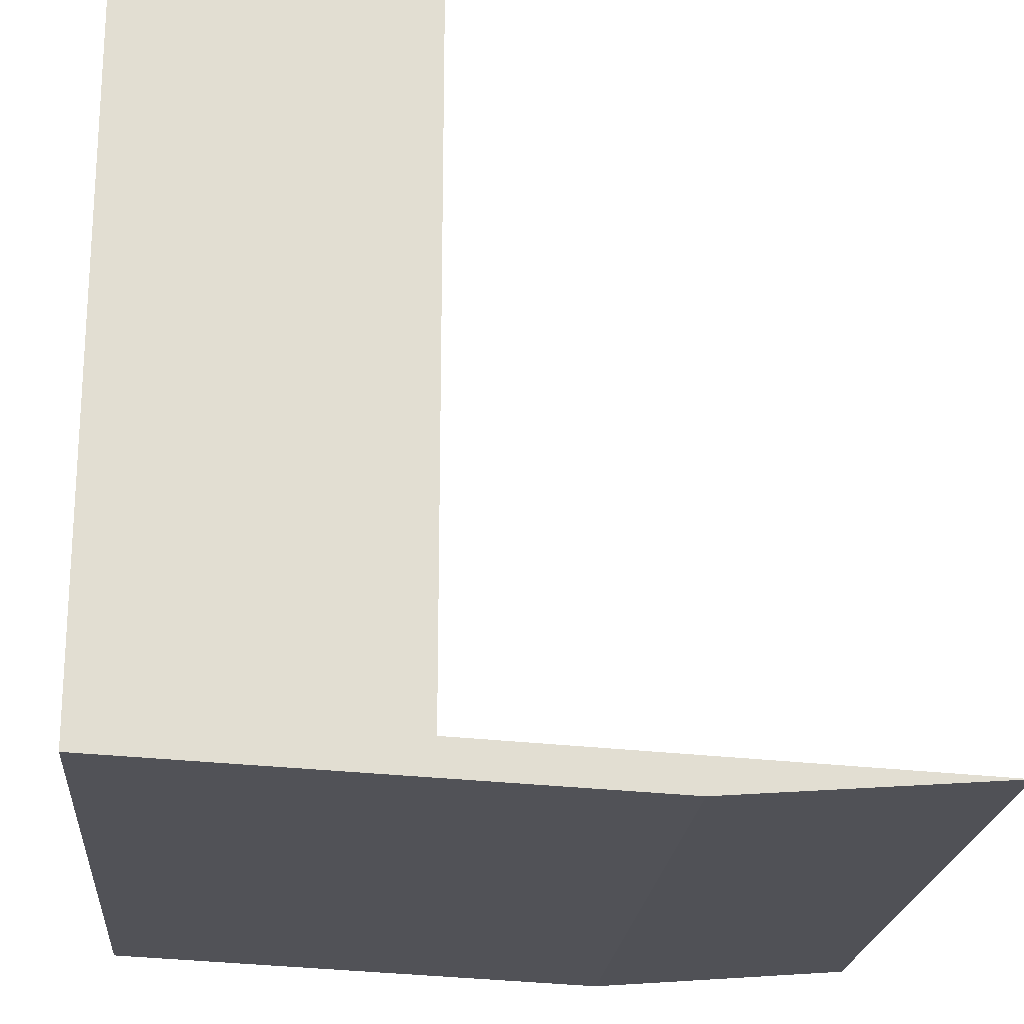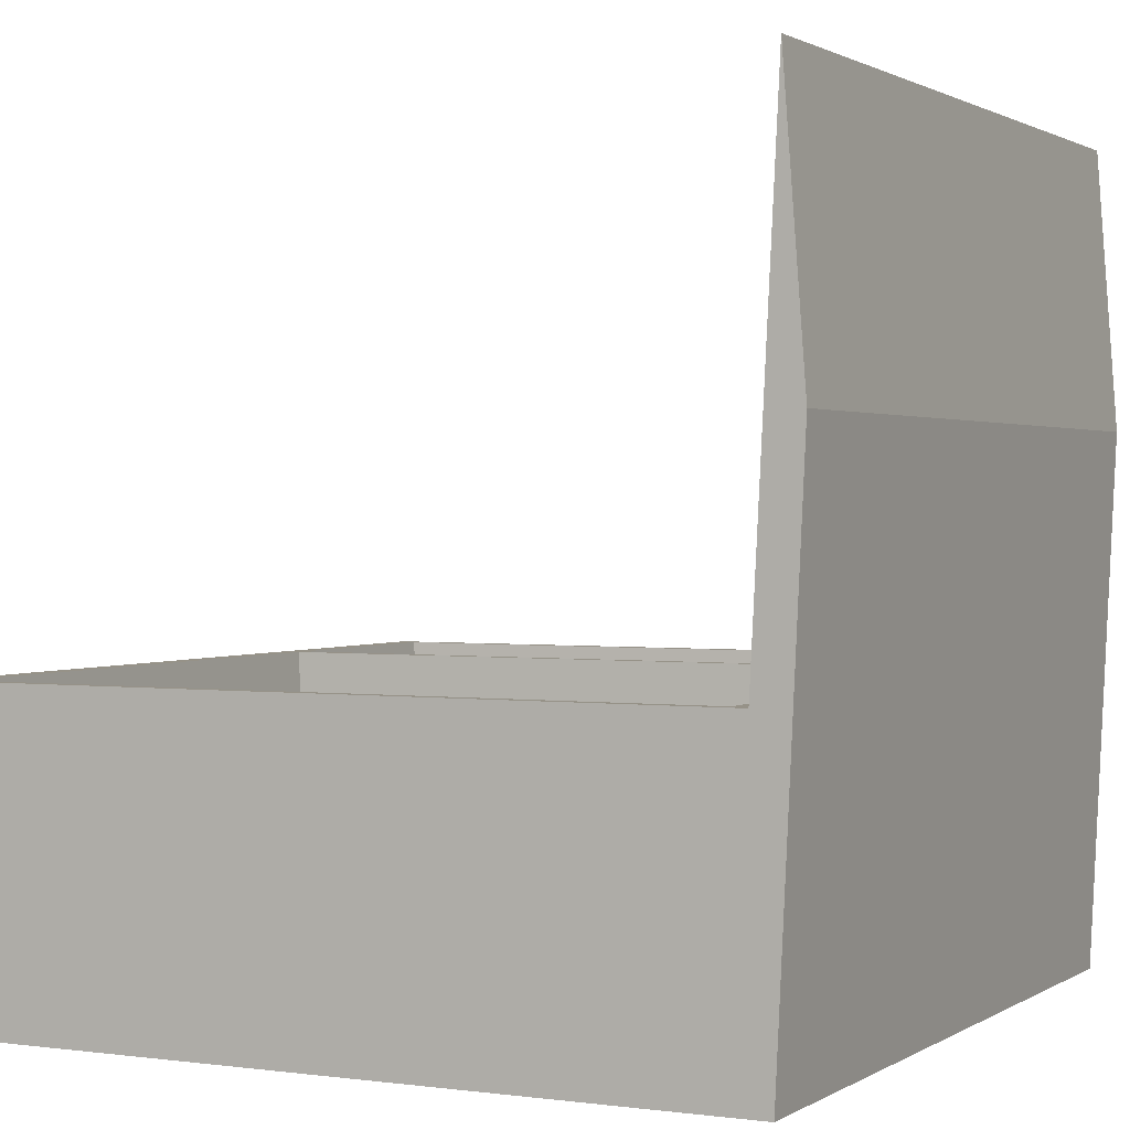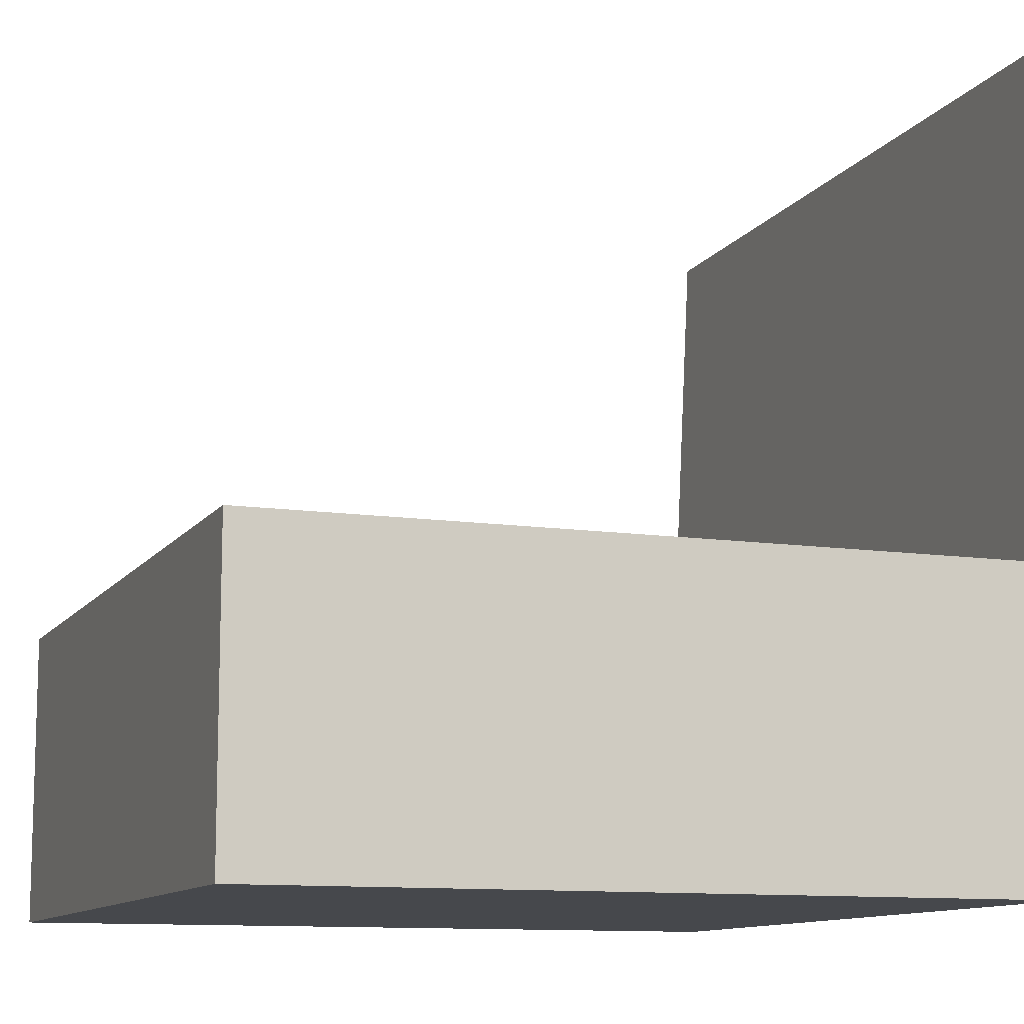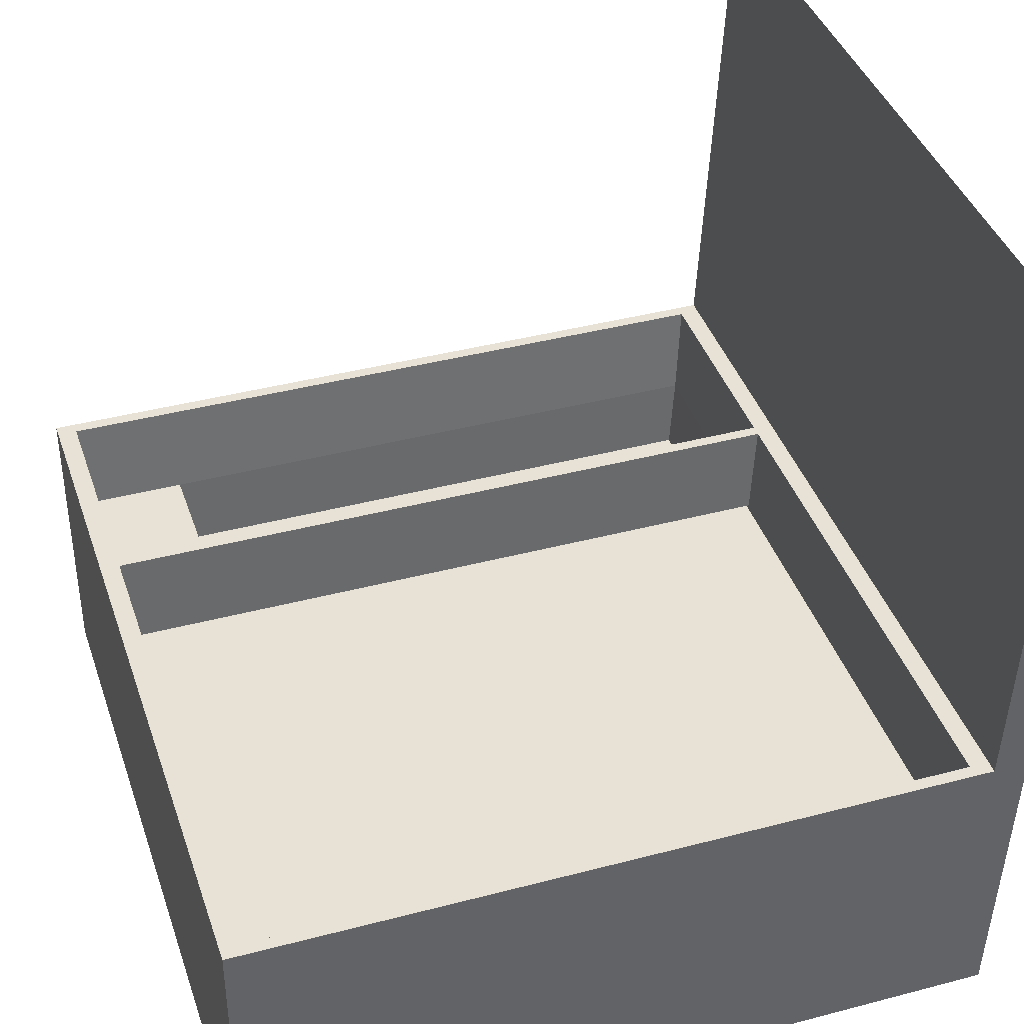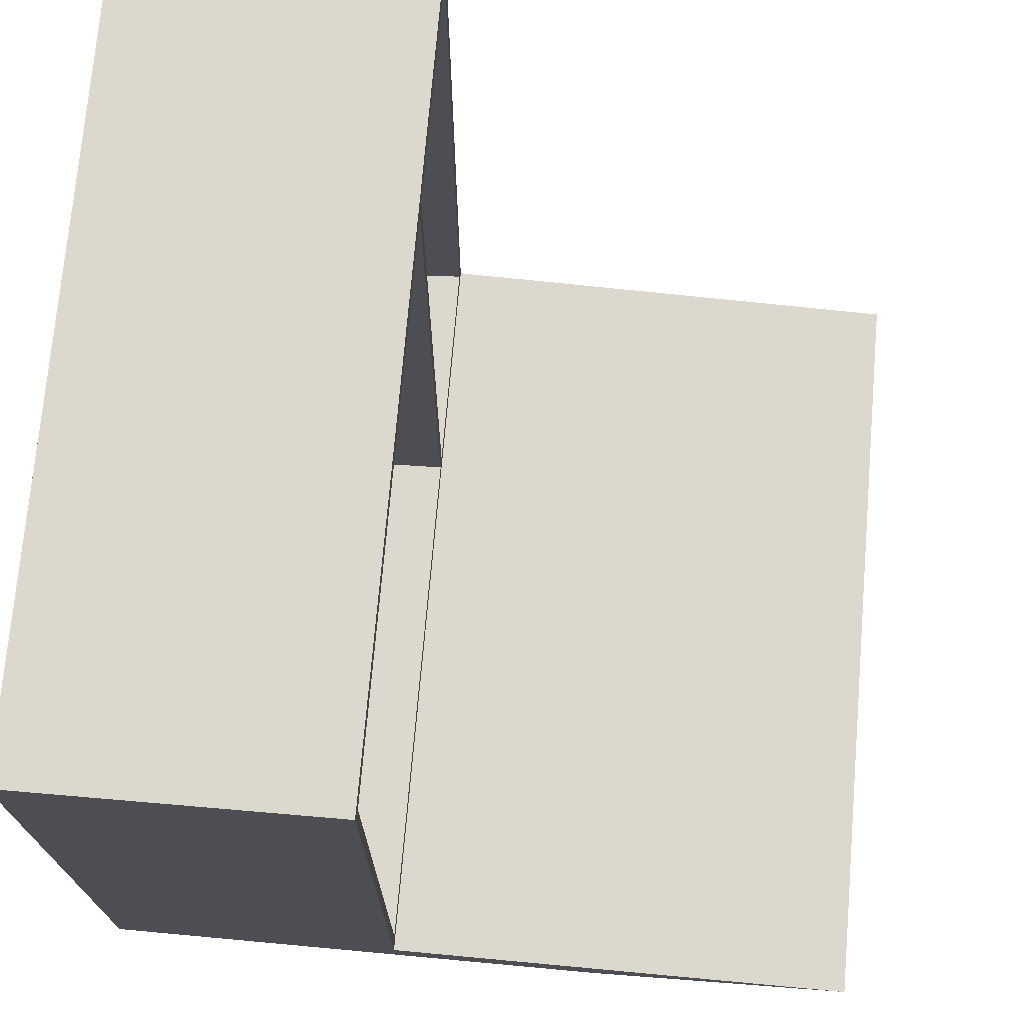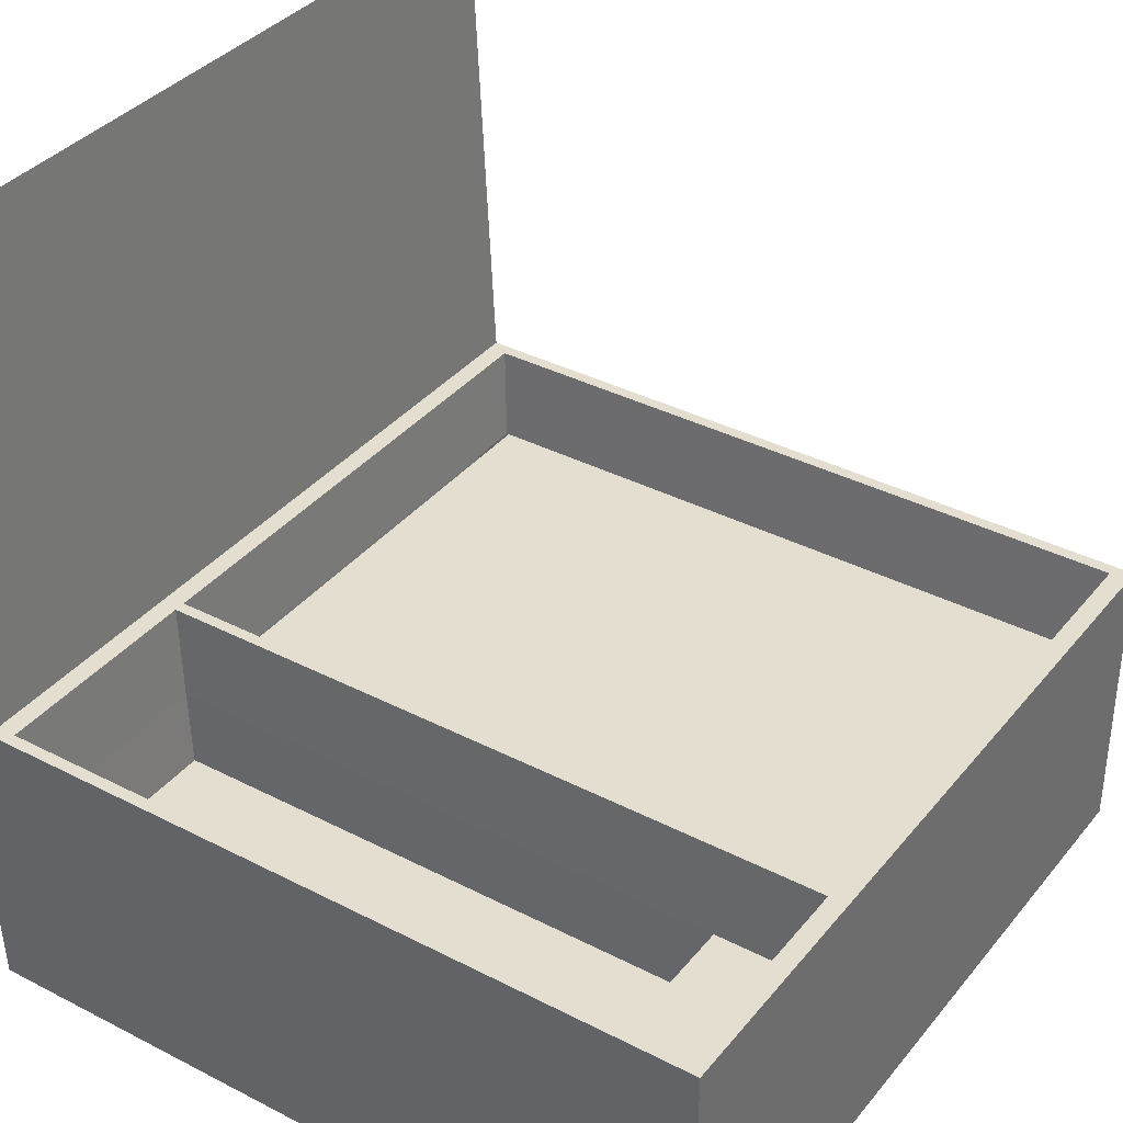
<metadata>
{"format":"obj","ext":"obj","renderer":"f3d","projection":"perspective","resolution":1024,"background":"white","views":[{"elev":-21.2,"azim":-94.8,"up":"+Y"},{"elev":1.2,"azim":-63.2,"up":"+Z"},{"elev":-11.1,"azim":-110.5,"up":"+Z"},{"elev":40.1,"azim":-108.0,"up":"+Z"},{"elev":72.6,"azim":-85.1,"up":"+Y"},{"elev":36.4,"azim":123.9,"up":"+Z"}]}
</metadata>
<code>
v  12.8 12.8 4.881
v  12.6 12.48 4.881
v  12.6 1.053 4.881
v  12.8 0.7357 4.881
v  8.906 12.8 4.881
v  9.001 12.48 4.881
v  0 0.7357 4.881
v  0.2016 1.053 4.881
v  0.2016 12.48 4.881
v  2e-06 12.8 4.881
v  8.906 0.7357 4.881
v  8.812 1.053 4.881
v  8.906 0.7357 -1e-06
v  8.906 0.4014 -1e-06
v  -0 0.4014 0
v  -0 0.7357 0
v  8.812 12.48 4.881
v  9.001 1.053 4.881
v  12.8 0.7357 -1e-06
v  12.8 0.4014 -1e-06
v  9.066 12.38 3.316
v  12.48 12.38 3.316
v  12.6 12.48 4.881
v  8.812 1.053 4.881
v  8.747 1.159 3.316
v  0.3181 1.159 3.316
v  0.3181 12.38 3.316
v  8.747 12.38 3.316
v  9.001 1.053 4.881
v  12.6 1.053 4.881
v  12.48 1.159 3.316
v  9.066 1.159 3.316
v  8.906 0.7357 4.881
v  8.906 0.3322 12.81
v  12.8 0.3322 12.81
v  12.8 0.7357 4.881
v  0 0.3322 12.81
v  8.906 1e-06 8.416
v  12.8 -0 8.416
v  -2e-06 0 8.416
v  8.906 0.4014 -1e-06
v  12.8 0.4014 -1e-06
v  1e-06 12.8 1e-06
v  8.906 12.8 -0
v  8.906 12.8 4.881
v  12.8 12.8 4.881
v  12.8 12.8 -1e-06
v  12.8 0.7357 -1e-06
v  8.906 0.7357 -1e-06
v  8.747 1.159 3.316
v  8.747 12.38 3.316
v  0.3181 1.199 3.316
v  8.747 1.199 3.316
v  9.066 10.77 3.316
v  12.48 10.77 3.316
v  9.116 1.253 2.052
v  12.43 1.253 2.052
v  12.43 10.58 2.052
v  9.116 10.58 2.052
v  12.48 1.159 3.316
v  9.066 1.159 3.316
g raam02
f 1 2 3 4
f 5 6 2 1
f 7 8 9 10
f 11 12 8 7
f 13 14 15 16
f 5 10 9 17
f 11 4 3 18
f 19 20 14 13
f 5 17 6
f 11 18 12
f 6 17 12 18
f 6 21 22 23
f 24 25 26 8
f 17 9 27 28
f 29 30 31 32
f 33 34 35 36
f 7 37 34 33
f 34 38 39 35
f 37 40 38 34
f 41 38 40 15
f 42 39 38 41
f 16 7 10 43
f 7 16 15
f 7 15 40 37
f 44 45 46 47
f 43 10 45 44
f 47 46 36 48
f 48 36 42
f 42 36 35 39
f 48 49 44 47
f 16 43 44 49
f 50 12 17 51
f 23 22 31 30
f 8 26 27 9
f 29 32 21 6
f 28 27 52 53
f 21 54 55 22
f 56 57 58 59
f 60 55 58 57
f 55 54 59 58
f 54 61 56 59
f 61 60 57 56

</code>
